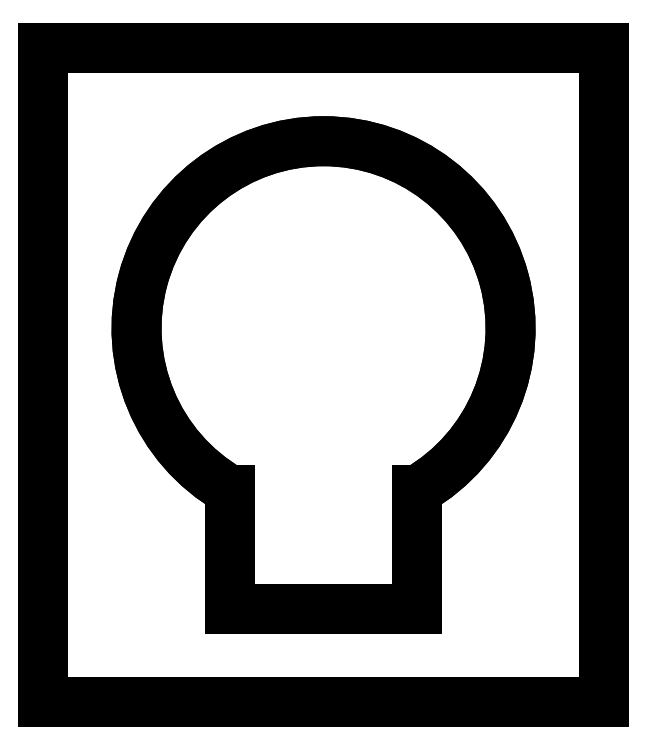
<metadata>
{"format":"dxf","ext":"dxf","renderer":"ezdxf+matplotlib","layout":"modelspace","background":"white","min_lineweight":24,"dpi":150}
</metadata>
<code>
0
SECTION
2
ENTITIES
0
INSERT
8
AME_FRZ
2
AME_NIL
10
0
20
0
30
0
0
INSERT
8
AME_FRZ
2
AME_SOL
10
0
20
0
30
0
0
INSERT
8
AME_FRZ
2
AME_NIL
10
0
20
0
30
0
0
INSERT
8
AME_FRZ
2
AME_NIL
10
2
20
1
30
0
0
INSERT
8
AME_FRZ
2
AME_NIL
10
3
20
4
30
0
0
INSERT
8
AME_FRZ
2
AME_NIL
10
0
20
0
30
0
0
INSERT
8
0
2
*U5
10
0
20
0
30
0
0
INSERT
8
AME_FRZ
2
AME_NIL
10
1
20
1
30
1
0
INSERT
8
AME_FRZ
2
AME_NIL
10
1
20
1
30
1
0
ENDSEC
0
EOF

</code>
